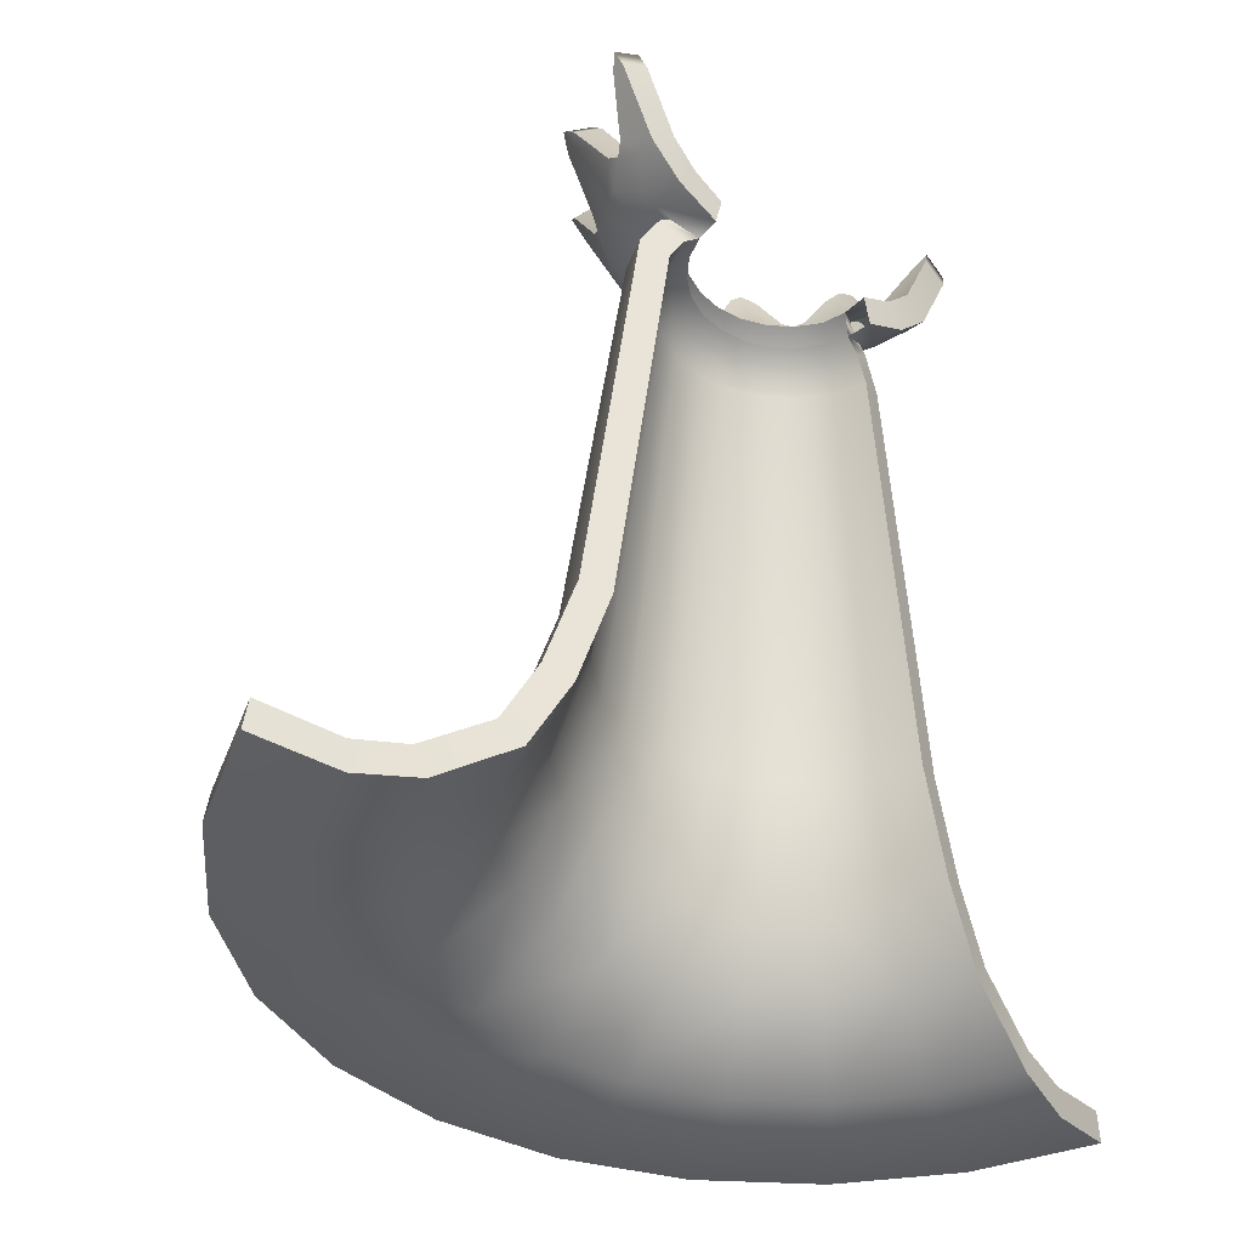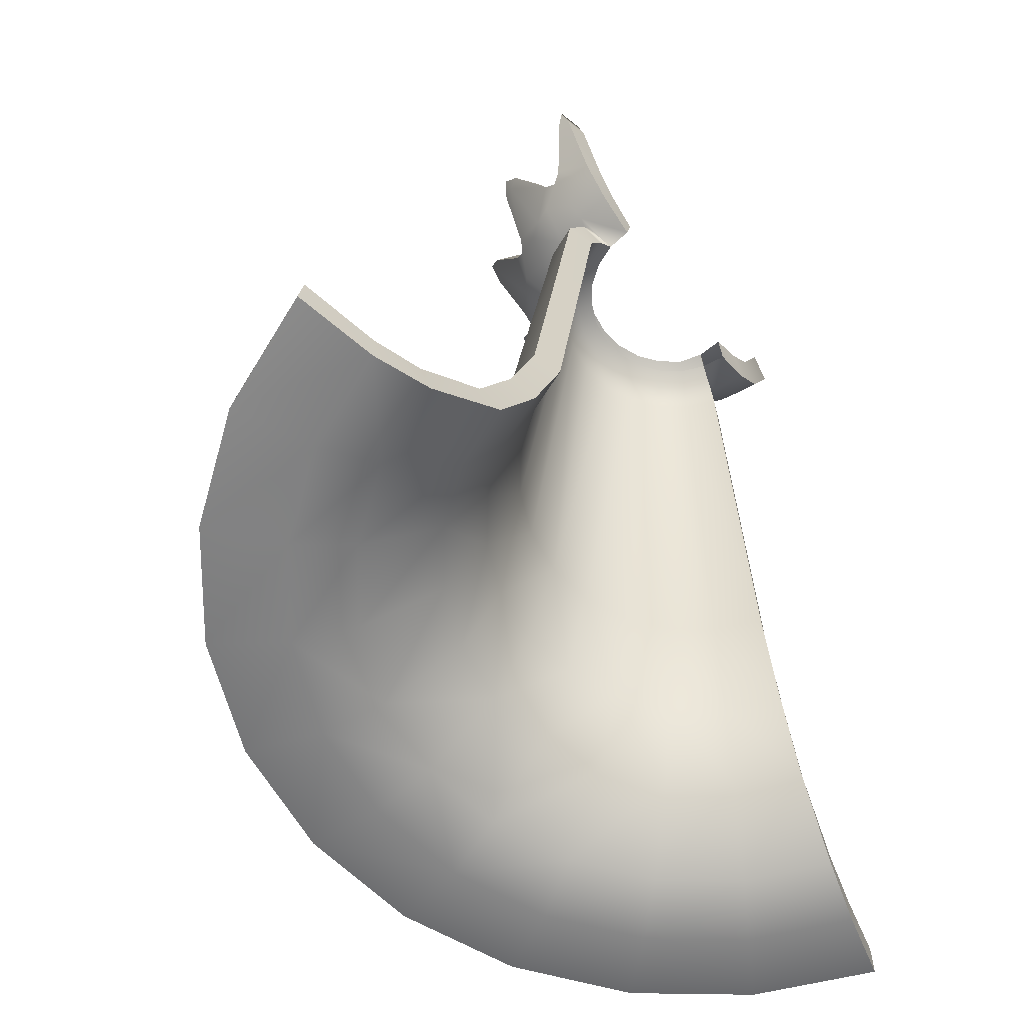
<metadata>
{"format":"obj","ext":"obj","renderer":"f3d","projection":"perspective","resolution":1024,"background":"white","views":[{"elev":-38.3,"azim":-41.7,"up":"+Y"},{"elev":-60.8,"azim":-53.5,"up":"+Y"}]}
</metadata>
<code>
v -0.1358 3.909 -0.507
v -0.2624 3.909 -0.4545
v -0.3711 3.909 -0.3711
v -0.4545 3.909 -0.2624
v -0.507 3.909 -0.1358
v -0.5248 3.909 0
v -0.5908 3.846 -0.1583
v 0 4.19 -0.9349
v 0 4.016 -0.7577
v -0.1961 4.016 -0.7319
v -0.4675 4.19 -0.8097
v -0.3788 4.016 -0.6562
v -0.5358 4.016 -0.5358
v -0.8097 4.19 -0.4675
v -0.6562 4.016 -0.3788
v -0.7319 4.016 -0.1961
v -0.7577 4.016 0
v -0.9349 4.19 0
v 0 3.909 -0.5248
v 0.1358 3.909 -0.507
v 0.2624 3.909 -0.4545
v 0.3711 3.909 -0.3711
v 0.4545 3.909 -0.2624
v 0.507 3.909 -0.1358
v 0.5248 3.909 0
v 0.5908 3.846 -0.1583
v 0.1961 4.016 -0.7319
v 0.4675 4.19 -0.8097
v 0.3788 4.016 -0.6562
v 0.5358 4.016 -0.5358
v 0.8097 4.19 -0.4675
v 0.6562 4.016 -0.3788
v 0.7319 4.016 -0.1961
v 0.7577 4.016 0
v 0.9349 4.19 0
v -0.1386 4.069 -0.5172
v -0.2677 4.069 -0.4637
v -0.3786 4.069 -0.3786
v -0.4637 4.069 -0.2677
v -0.4975 4.069 -0.1362
v -0.4881 4.065 0.004829
v -0.7017 3.952 -0.2042
v 0 4.282 -0.804
v 0 4.147 -0.6655
v -0.1723 4.147 -0.6428
v -0.402 4.282 -0.6963
v -0.3328 4.147 -0.5764
v -0.4706 4.147 -0.4706
v -0.6963 4.282 -0.402
v -0.5764 4.147 -0.3328
v -0.6428 4.147 -0.1723
v -0.6658 4.146 0.0121
v -0.8047 4.281 0.01713
v 0 4.069 -0.5354
v 0.1386 4.069 -0.5172
v 0.2677 4.069 -0.4637
v 0.3786 4.069 -0.3786
v 0.4637 4.069 -0.2677
v 0.4975 4.069 -0.1362
v 0.4881 4.065 0.004829
v 0.7017 3.952 -0.2042
v 0.1723 4.147 -0.6428
v 0.402 4.282 -0.6963
v 0.3328 4.147 -0.5764
v 0.4706 4.147 -0.4706
v 0.6963 4.282 -0.402
v 0.5764 4.147 -0.3328
v 0.6428 4.147 -0.1723
v 0.6658 4.146 0.0121
v 0.8047 4.281 0.01713
v -0.07421 4.59 -1.117
v 0.07421 4.59 -1.117
v 0 4.574 -1.119
v 0 4.664 -1.156
v -0.6226 4.59 -0.93
v -0.4941 4.59 -1.004
v -0.5595 4.574 -0.969
v -0.5779 4.664 -1.001
v -1.004 4.59 -0.4941
v -0.93 4.59 -0.6226
v -0.969 4.574 -0.5595
v -1.001 4.664 -0.5779
v -1.119 4.574 0
v -1.117 4.59 -0.07415
v -1.157 4.659 -0.02172
v 0.4941 4.59 -1.004
v 0.6226 4.59 -0.93
v 0.5595 4.574 -0.969
v 0.5779 4.664 -1.001
v 0.93 4.59 -0.6226
v 1.004 4.59 -0.4941
v 0.969 4.574 -0.5595
v 1.001 4.664 -0.5779
v 1.117 4.59 -0.07415
v 1.119 4.574 0
v 1.157 4.659 -0.02172
v 0.06817 4.657 -0.973
v -0.06817 4.657 -0.973
v 0 4.643 -0.9753
v 0 4.731 -1.012
v -0.4275 4.657 -0.8767
v -0.5455 4.657 -0.8085
v -0.4876 4.643 -0.8446
v -0.5059 4.731 -0.8763
v -0.8085 4.657 -0.5455
v -0.8767 4.657 -0.4275
v -0.8446 4.643 -0.4876
v -0.8763 4.731 -0.5059
v -0.9746 4.658 -0.05471
v -0.9762 4.643 0.01826
v -1.014 4.727 -0.00286
v 0.5455 4.657 -0.8085
v 0.4275 4.657 -0.8767
v 0.4876 4.643 -0.8446
v 0.5059 4.731 -0.8763
v 0.8767 4.657 -0.4275
v 0.8085 4.657 -0.5455
v 0.8446 4.643 -0.4876
v 0.8763 4.731 -0.5059
v 0.9762 4.643 0.01826
v 0.9746 4.658 -0.05471
v 1.014 4.727 -0.00286
v -0.3166 4.308 -0.933
v -0.1923 4.308 -0.9663
v -0.1035 4.19 -0.9213
v -0.2162 4.092 -0.8068
v -0.371 4.19 -0.8496
v -0.2493 4.259 -0.9304
v -0.7407 4.308 -0.6497
v -0.6497 4.308 -0.7407
v -0.5503 4.19 -0.7461
v -0.5906 4.092 -0.5906
v -0.7461 4.19 -0.5503
v -0.6811 4.259 -0.6811
v -0.9663 4.308 -0.1923
v -0.933 4.308 -0.3166
v -0.8496 4.19 -0.371
v -0.8068 4.092 -0.2162
v -0.9213 4.19 -0.1035
v -0.9304 4.259 -0.2493
v 0.1923 4.308 -0.9663
v 0.3166 4.308 -0.933
v 0.371 4.19 -0.8496
v 0.2162 4.092 -0.8068
v 0.1035 4.19 -0.9213
v 0.2493 4.259 -0.9304
v 0.6497 4.308 -0.7407
v 0.7407 4.308 -0.6497
v 0.7461 4.19 -0.5503
v 0.5906 4.092 -0.5906
v 0.5503 4.19 -0.7461
v 0.6811 4.259 -0.6811
v 0.933 4.308 -0.3166
v 0.9663 4.308 -0.1923
v 0.9213 4.19 -0.1035
v 0.8068 4.092 -0.2162
v 0.8496 4.19 -0.371
v 0.9304 4.259 -0.2493
v -0.1631 4.406 -0.8422
v -0.2799 4.406 -0.811
v -0.3371 4.283 -0.7242
v -0.183 4.188 -0.6831
v -0.07018 4.283 -0.7957
v -0.2162 4.356 -0.807
v -0.5624 4.406 -0.6478
v -0.6478 4.406 -0.5624
v -0.654 4.283 -0.4586
v -0.5001 4.188 -0.5001
v -0.4586 4.283 -0.654
v -0.5908 4.356 -0.5908
v -0.811 4.406 -0.2799
v -0.8419 4.405 -0.1594
v -0.7949 4.283 -0.07009
v -0.6831 4.188 -0.183
v -0.7242 4.283 -0.3371
v -0.8069 4.356 -0.2152
v 0.2799 4.406 -0.811
v 0.1631 4.406 -0.8422
v 0.07018 4.283 -0.7957
v 0.183 4.188 -0.6831
v 0.3371 4.283 -0.7242
v 0.2162 4.356 -0.807
v 0.6478 4.406 -0.5624
v 0.5624 4.406 -0.6478
v 0.4586 4.283 -0.654
v 0.5001 4.188 -0.5001
v 0.654 4.283 -0.4586
v 0.5908 4.356 -0.5908
v 0.8419 4.405 -0.1594
v 0.811 4.406 -0.2799
v 0.7242 4.283 -0.3371
v 0.6831 4.188 -0.183
v 0.7949 4.283 -0.07009
v 0.8069 4.356 -0.2152
v 2.446 0.4808 -0.6523
v 2.192 0.4808 -1.266
v 1.79 0.4808 -1.79
v 1.266 0.4808 -2.192
v 0.6551 0.4808 -2.445
v 0 0.4808 -2.531
v -2.446 0.4808 -0.6523
v -2.192 0.4808 -1.266
v -1.79 0.4808 -1.79
v -1.266 0.4808 -2.192
v -0.6551 0.4808 -2.445
v 2.467 0.3224 -0.6609
v 2.211 0.3224 -1.277
v 1.806 0.3224 -1.806
v 1.277 0.3224 -2.211
v 0.6609 0.3224 -2.467
v 0 0.3224 -2.554
v -2.467 0.3224 -0.6609
v -2.211 0.3224 -1.277
v -1.806 0.3224 -1.806
v -1.277 0.3224 -2.211
v -0.6609 0.3224 -2.467
v 0.8035 3.771 -0.2358
v 1.251 1.091 -0.3551
v 1.092 1.59 -0.3137
v 2.053 0.4211 -0.5507
v 1.785 0.4872 -0.4869
v 1.435 0.737 -0.4005
v -0.8035 3.771 -0.2358
v -1.251 1.091 -0.3551
v -1.092 1.59 -0.3137
v -2.053 0.4211 -0.5507
v -1.785 0.4872 -0.4869
v -1.435 0.737 -0.4005
v 0.6636 3.719 -0.1778
v 1.116 1.027 -0.2989
v 0.948 1.555 -0.254
v 2.048 0.2612 -0.5488
v 1.726 0.3404 -0.4626
v 1.326 0.6291 -0.3553
v -0.6636 3.719 -0.1778
v -1.116 1.027 -0.2989
v -0.948 1.555 -0.254
v -2.048 0.2612 -0.5488
v -1.726 0.3404 -0.4626
v -1.326 0.6291 -0.3553
v -0.3553 0.6291 -1.326
v -0.6863 0.6291 -1.189
v -0.9706 0.6291 -0.9706
v -1.189 0.6291 -0.6863
v -0.5488 0.2612 -2.048
v -0.4626 0.3404 -1.726
v -1.06 0.2612 -1.836
v -0.8936 0.3404 -1.548
v -1.499 0.2612 -1.499
v -1.264 0.3404 -1.264
v -1.836 0.2612 -1.06
v -1.548 0.3404 -0.8936
v -0.2989 1.027 -1.116
v -0.254 1.555 -0.948
v -0.5775 1.027 -1
v -0.4907 1.555 -0.8499
v -0.8167 1.027 -0.8167
v -0.694 1.555 -0.694
v -1 1.027 -0.5775
v -0.8499 1.555 -0.4907
v 0 3.846 -0.6117
v -0.1778 3.719 -0.6636
v -0.1583 3.846 -0.5908
v -0.3435 3.719 -0.5949
v -0.3058 3.846 -0.5297
v -0.4858 3.719 -0.4858
v -0.4325 3.846 -0.4325
v -0.5949 3.719 -0.3435
v -0.5297 3.846 -0.3058
v 0 0.6291 -1.373
v 0.3553 0.6291 -1.326
v 0.6863 0.6291 -1.189
v 0.9706 0.6291 -0.9706
v 1.189 0.6291 -0.6863
v 0 0.2612 -2.12
v 0 0.3404 -1.787
v 0.5488 0.2612 -2.048
v 0.4626 0.3404 -1.726
v 1.06 0.2612 -1.836
v 0.8936 0.3404 -1.548
v 1.499 0.2612 -1.499
v 1.264 0.3404 -1.264
v 1.836 0.2612 -1.06
v 1.548 0.3404 -0.8936
v 0 1.027 -1.155
v 0 1.555 -0.9814
v 0.2989 1.027 -1.116
v 0.254 1.555 -0.948
v 0.5775 1.027 -1
v 0.4907 1.555 -0.8499
v 0.8167 1.027 -0.8167
v 0.694 1.555 -0.694
v 1 1.027 -0.5775
v 0.8499 1.555 -0.4907
v 0 3.719 -0.687
v 0.1778 3.719 -0.6636
v 0.1583 3.846 -0.5908
v 0.3435 3.719 -0.5949
v 0.3058 3.846 -0.5297
v 0.4858 3.719 -0.4858
v 0.4325 3.846 -0.4325
v 0.5949 3.719 -0.3435
v 0.5297 3.846 -0.3058
v -0.3857 0.7375 -1.44
v -0.7452 0.7375 -1.291
v -1.054 0.7375 -1.054
v -1.291 0.7375 -0.7452
v -0.5501 0.4211 -2.053
v -0.4789 0.4874 -1.787
v -1.063 0.4211 -1.841
v -0.9252 0.4874 -1.603
v -1.503 0.4211 -1.503
v -1.308 0.4874 -1.308
v -1.841 0.4211 -1.063
v -1.603 0.4874 -0.9252
v -0.3369 1.091 -1.257
v -0.2943 1.591 -1.098
v -0.6508 1.091 -1.127
v -0.5686 1.591 -0.9849
v -0.9204 1.091 -0.9204
v -0.8042 1.591 -0.8042
v -1.127 1.091 -0.6508
v -0.9849 1.591 -0.5686
v 0 3.952 -0.7312
v -0.217 3.771 -0.8097
v -0.1893 3.952 -0.7063
v -0.4191 3.771 -0.726
v -0.3656 3.952 -0.6333
v -0.5928 3.771 -0.5928
v -0.5171 3.952 -0.5171
v -0.726 3.771 -0.4191
v -0.6333 3.952 -0.3656
v 0 0.7375 -1.49
v 0.3857 0.7375 -1.44
v 0.7452 0.7375 -1.291
v 1.054 0.7375 -1.054
v 1.291 0.7375 -0.7452
v 0 0.4211 -2.125
v 0 0.4874 -1.85
v 0.5501 0.4211 -2.053
v 0.4789 0.4874 -1.787
v 1.063 0.4211 -1.841
v 0.9252 0.4874 -1.603
v 1.503 0.4211 -1.503
v 1.308 0.4874 -1.308
v 1.841 0.4211 -1.063
v 1.603 0.4874 -0.9252
v 0 1.091 -1.302
v 0 1.591 -1.137
v 0.3369 1.091 -1.257
v 0.2943 1.591 -1.098
v 0.6508 1.091 -1.127
v 0.5686 1.591 -0.9849
v 0.9204 1.091 -0.9204
v 0.8042 1.591 -0.8042
v 1.127 1.091 -0.6508
v 0.9849 1.591 -0.5686
v 0 3.771 -0.8383
v 0.217 3.771 -0.8097
v 0.1893 3.952 -0.7063
v 0.4191 3.771 -0.726
v 0.3656 3.952 -0.6333
v 0.5928 3.771 -0.5928
v 0.5171 3.952 -0.5171
v 0.726 3.771 -0.4191
v 0.6333 3.952 -0.3656
o Plane
f 1 9 19
f 1 12 10
f 130 75 77
f 3 12 2
f 4 13 3
f 136 79 81
f 6 16 5
f 4 16 15
f 77 123 11
f 125 8 9
f 81 129 14
f 131 11 12
f 138 16 17
f 135 139 18
f 124 71 73
f 9 20 19
f 20 29 21
f 156 33 32
f 148 92 31
f 21 30 22
f 30 23 22
f 35 155 154
f 161 46 47
f 33 25 24
f 32 24 23
f 149 32 150
f 73 72 141
f 88 87 147
f 155 35 34
f 142 88 28
f 44 36 54
f 45 37 36
f 174 51 50
f 47 169 168
f 47 38 37
f 38 50 39
f 107 106 171
f 180 62 64
f 40 52 41
f 39 51 40
f 179 43 44
f 99 98 159
f 160 103 46
f 103 102 165
f 166 107 49
f 173 53 52
f 53 173 172
f 44 163 162
f 55 44 54
f 56 62 55
f 67 192 191
f 184 112 114
f 57 64 56
f 57 67 65
f 190 116 118
f 59 69 68
f 58 68 67
f 178 97 99
f 114 177 63
f 118 183 66
f 185 63 64
f 192 68 69
f 189 193 70
f 167 50 168
f 5 42 7
f 132 15 133
f 15 138 137
f 143 28 29
f 24 61 59
f 9 145 144
f 29 151 150
f 92 91 153
f 186 67 187
f 71 74 73
f 74 72 73
f 75 78 77
f 78 76 77
f 79 82 81
f 82 80 81
f 86 89 88
f 89 87 88
f 90 93 92
f 93 91 92
f 97 100 99
f 100 98 99
f 101 104 103
f 104 102 103
f 105 108 107
f 108 106 107
f 112 115 114
f 115 113 114
f 116 119 118
f 119 117 118
f 126 127 128
f 132 133 134
f 138 139 140
f 144 145 146
f 150 151 152
f 156 157 158
f 162 163 164
f 168 169 170
f 174 175 176
f 180 181 182
f 186 187 188
f 192 193 194
f 126 10 12
f 229 219 217
f 229 61 26
f 230 222 218
f 231 218 219
f 206 220 232
f 233 222 234
f 233 220 221
f 235 225 237
f 235 42 223
f 236 228 240
f 237 224 236
f 212 226 201
f 239 228 227
f 239 226 238
f 242 246 241
f 2 267 265
f 262 286 295
f 245 211 275
f 253 270 285
f 264 254 262
f 247 216 245
f 255 241 253
f 243 248 242
f 3 269 267
f 249 215 247
f 255 243 242
f 244 250 243
f 5 269 4
f 266 256 264
f 240 252 244
f 268 258 266
f 251 214 249
f 257 244 243
f 235 260 268
f 238 213 251
f 259 240 244
f 245 276 246
f 246 247 245
f 247 250 249
f 252 249 250
f 238 252 239
f 270 246 276
f 253 286 254
f 254 255 253
f 256 257 255
f 259 258 260
f 236 260 237
f 1 265 263
f 261 262 295
f 262 265 264
f 267 264 265
f 267 268 266
f 269 235 268
f 1 261 19
f 278 272 271
f 21 301 22
f 286 296 295
f 211 277 275
f 270 287 285
f 288 298 296
f 210 279 277
f 271 289 287
f 280 273 272
f 22 303 23
f 209 281 279
f 289 273 291
f 282 274 273
f 303 24 23
f 290 300 298
f 284 234 274
f 300 294 302
f 208 283 281
f 291 274 293
f 302 231 229
f 207 232 283
f 293 234 230
f 276 277 278
f 277 280 278
f 279 282 280
f 284 281 283
f 284 232 233
f 270 278 271
f 286 287 288
f 289 288 287
f 289 292 290
f 292 293 294
f 294 230 231
f 297 21 20
f 296 261 295
f 296 299 297
f 301 298 300
f 302 301 300
f 229 303 302
f 261 20 19
f 304 311 305
f 328 38 37
f 349 325 358
f 200 308 338
f 348 304 316
f 317 327 325
f 205 310 308
f 304 318 316
f 311 306 305
f 38 332 39
f 204 312 310
f 305 320 318
f 306 315 307
f 39 42 40
f 319 329 327
f 315 228 307
f 321 331 329
f 312 202 314
f 320 307 322
f 323 223 331
f 202 226 314
f 307 224 322
f 309 338 308
f 310 309 308
f 310 313 311
f 313 314 315
f 227 314 226
f 339 304 333
f 317 348 316
f 316 319 317
f 320 319 318
f 323 320 322
f 225 322 224
f 326 37 36
f 325 324 358
f 325 328 326
f 330 327 329
f 331 330 329
f 223 332 331
f 54 326 36
f 334 343 341
f 57 362 56
f 359 349 358
f 340 200 338
f 348 334 333
f 359 353 351
f 342 199 340
f 352 334 350
f 336 343 335
f 57 366 364
f 344 198 342
f 354 335 352
f 336 347 345
f 58 61 366
f 363 353 361
f 222 347 337
f 365 355 363
f 344 196 197
f 354 337 336
f 217 357 365
f 220 196 346
f 218 337 356
f 341 338 339
f 341 342 340
f 342 345 344
f 346 345 347
f 221 346 347
f 334 339 333
f 351 348 349
f 350 353 352
f 353 354 352
f 357 354 355
f 219 356 357
f 56 360 55
f 324 359 358
f 359 362 361
f 364 361 362
f 364 365 363
f 366 217 365
f 54 360 324
f 216 200 211
f 206 196 195
f 208 196 207
f 208 198 197
f 209 199 198
f 210 200 199
f 212 202 213
f 214 202 203
f 214 204 215
f 215 205 216
f 80 166 129
f 84 172 135
f 83 53 110
f 95 70 35
f 90 183 117
f 94 189 121
f 17 53 18
f 71 159 98
f 75 165 102
f 17 41 52
f 79 171 106
f 72 178 141
f 34 70 69
f 87 184 147
f 91 190 153
f 34 60 25
f 76 160 123
f 71 100 74
f 100 72 74
f 75 104 78
f 104 76 78
f 79 108 82
f 108 80 82
f 110 85 83
f 85 109 84
f 86 115 89
f 115 87 89
f 90 119 93
f 119 91 93
f 121 96 94
f 96 120 95
f 86 177 113
f 123 164 128
f 164 124 128
f 129 170 134
f 170 130 134
f 135 176 140
f 176 136 140
f 141 182 146
f 182 142 146
f 147 188 152
f 188 148 152
f 153 194 158
f 194 154 158
f 1 10 9
f 1 2 12
f 77 11 130
f 11 131 130
f 3 13 12
f 4 15 13
f 81 14 136
f 14 137 136
f 6 17 16
f 4 5 16
f 76 123 77
f 123 127 11
f 9 10 126
f 126 125 9
f 80 129 81
f 129 133 14
f 12 13 132
f 132 131 12
f 18 139 17
f 139 138 17
f 18 83 135
f 83 85 84
f 135 83 84
f 73 8 124
f 8 125 124
f 9 27 20
f 20 27 29
f 32 31 157
f 157 156 32
f 31 149 148
f 148 90 92
f 21 29 30
f 30 32 23
f 154 94 95
f 94 96 95
f 95 35 154
f 45 162 47
f 162 161 47
f 33 34 25
f 32 33 24
f 31 32 149
f 32 30 150
f 145 8 141
f 8 73 141
f 151 28 147
f 28 88 147
f 33 156 34
f 156 155 34
f 28 143 142
f 142 86 88
f 44 45 36
f 45 47 37
f 50 49 175
f 175 174 50
f 168 48 47
f 47 46 169
f 47 48 38
f 38 48 50
f 175 49 171
f 49 107 171
f 63 181 64
f 181 180 64
f 40 51 52
f 39 50 51
f 44 62 180
f 180 179 44
f 163 43 159
f 43 99 159
f 46 161 160
f 160 101 103
f 169 46 165
f 46 103 165
f 49 167 166
f 166 105 107
f 51 174 52
f 174 173 52
f 172 109 110
f 109 111 110
f 110 53 172
f 162 45 44
f 44 43 163
f 55 62 44
f 56 64 62
f 191 66 67
f 67 68 192
f 114 63 184
f 63 185 184
f 57 65 64
f 57 58 67
f 118 66 190
f 66 191 190
f 59 60 69
f 58 59 68
f 99 43 178
f 43 179 178
f 113 177 114
f 177 181 63
f 117 183 118
f 183 187 66
f 64 65 186
f 186 185 64
f 70 193 69
f 193 192 69
f 70 120 189
f 120 122 121
f 189 120 121
f 49 50 167
f 50 48 168
f 5 40 42
f 13 15 132
f 15 14 133
f 137 14 15
f 15 16 138
f 27 144 29
f 144 143 29
f 24 26 61
f 144 27 9
f 9 8 145
f 150 30 29
f 29 28 151
f 157 31 153
f 31 92 153
f 65 67 186
f 67 66 187
f 127 123 128
f 128 124 125
f 125 126 128
f 133 129 134
f 134 130 131
f 131 132 134
f 139 135 140
f 140 136 137
f 137 138 140
f 145 141 146
f 146 142 143
f 143 144 146
f 151 147 152
f 152 148 149
f 149 150 152
f 157 153 158
f 158 154 155
f 155 156 158
f 163 159 164
f 164 160 161
f 161 162 164
f 169 165 170
f 170 166 167
f 167 168 170
f 175 171 176
f 176 172 173
f 173 174 176
f 181 177 182
f 182 178 179
f 179 180 182
f 187 183 188
f 188 184 185
f 185 186 188
f 193 189 194
f 194 190 191
f 191 192 194
f 11 127 12
f 127 126 12
f 229 231 219
f 229 217 61
f 230 234 222
f 231 230 218
f 206 195 220
f 233 221 222
f 233 232 220
f 235 223 225
f 235 7 42
f 236 224 228
f 237 225 224
f 212 238 226
f 239 240 228
f 239 227 226
f 242 248 246
f 2 3 267
f 262 254 286
f 245 216 211
f 253 241 270
f 264 256 254
f 247 215 216
f 255 242 241
f 243 250 248
f 3 4 269
f 249 214 215
f 255 257 243
f 244 252 250
f 5 7 269
f 266 258 256
f 240 239 252
f 268 260 258
f 251 213 214
f 257 259 244
f 235 237 260
f 238 212 213
f 259 236 240
f 245 275 276
f 246 248 247
f 247 248 250
f 252 251 249
f 238 251 252
f 270 241 246
f 253 285 286
f 254 256 255
f 256 258 257
f 259 257 258
f 236 259 260
f 1 2 265
f 261 263 262
f 262 263 265
f 267 266 264
f 267 269 268
f 269 7 235
f 1 263 261
f 278 280 272
f 21 299 301
f 286 288 296
f 211 210 277
f 270 271 287
f 288 290 298
f 210 209 279
f 271 272 289
f 280 282 273
f 22 301 303
f 209 208 281
f 289 272 273
f 282 284 274
f 303 26 24
f 290 292 300
f 284 233 234
f 300 292 294
f 208 207 283
f 291 273 274
f 302 294 231
f 207 206 232
f 293 274 234
f 276 275 277
f 277 279 280
f 279 281 282
f 284 282 281
f 284 283 232
f 270 276 278
f 286 285 287
f 289 290 288
f 289 291 292
f 292 291 293
f 294 293 230
f 297 299 21
f 296 297 261
f 296 298 299
f 301 299 298
f 302 303 301
f 229 26 303
f 261 297 20
f 304 309 311
f 328 330 38
f 349 317 325
f 200 205 308
f 348 333 304
f 317 319 327
f 205 204 310
f 304 305 318
f 311 313 306
f 38 330 332
f 204 203 312
f 305 306 320
f 306 313 315
f 39 332 42
f 319 321 329
f 315 227 228
f 321 323 331
f 312 203 202
f 320 306 307
f 323 225 223
f 202 201 226
f 307 228 224
f 309 339 338
f 310 311 309
f 310 312 313
f 313 312 314
f 227 315 314
f 339 309 304
f 317 349 348
f 316 318 319
f 320 321 319
f 323 321 320
f 225 323 322
f 326 328 37
f 325 326 324
f 325 327 328
f 330 328 327
f 331 332 330
f 223 42 332
f 54 324 326
f 334 335 343
f 57 364 362
f 359 351 349
f 340 199 200
f 348 350 334
f 359 361 353
f 342 198 199
f 352 335 334
f 336 345 343
f 57 58 366
f 344 197 198
f 354 336 335
f 336 337 347
f 58 59 61
f 363 355 353
f 222 221 347
f 365 357 355
f 344 346 196
f 354 356 337
f 217 219 357
f 220 195 196
f 218 222 337
f 341 340 338
f 341 343 342
f 342 343 345
f 346 344 345
f 221 220 346
f 334 341 339
f 351 350 348
f 350 351 353
f 353 355 354
f 357 356 354
f 219 218 356
f 56 362 360
f 324 360 359
f 359 360 362
f 364 363 361
f 364 366 365
f 366 61 217
f 54 55 360
f 216 205 200
f 206 207 196
f 208 197 196
f 208 209 198
f 209 210 199
f 210 211 200
f 212 201 202
f 214 213 202
f 214 203 204
f 215 204 205
f 80 105 166
f 84 109 172
f 83 18 53
f 95 120 70
f 90 148 183
f 94 154 189
f 17 52 53
f 71 124 159
f 75 130 165
f 17 6 41
f 79 136 171
f 72 97 178
f 34 35 70
f 87 112 184
f 91 116 190
f 34 69 60
f 76 101 160
f 71 98 100
f 100 97 72
f 75 102 104
f 104 101 76
f 79 106 108
f 108 105 80
f 110 111 85
f 85 111 109
f 86 113 115
f 115 112 87
f 90 117 119
f 119 116 91
f 121 122 96
f 96 122 120
f 86 142 177
f 123 160 164
f 164 159 124
f 129 166 170
f 170 165 130
f 135 172 176
f 176 171 136
f 141 178 182
f 182 177 142
f 147 184 188
f 188 183 148
f 153 190 194
f 194 189 154

</code>
